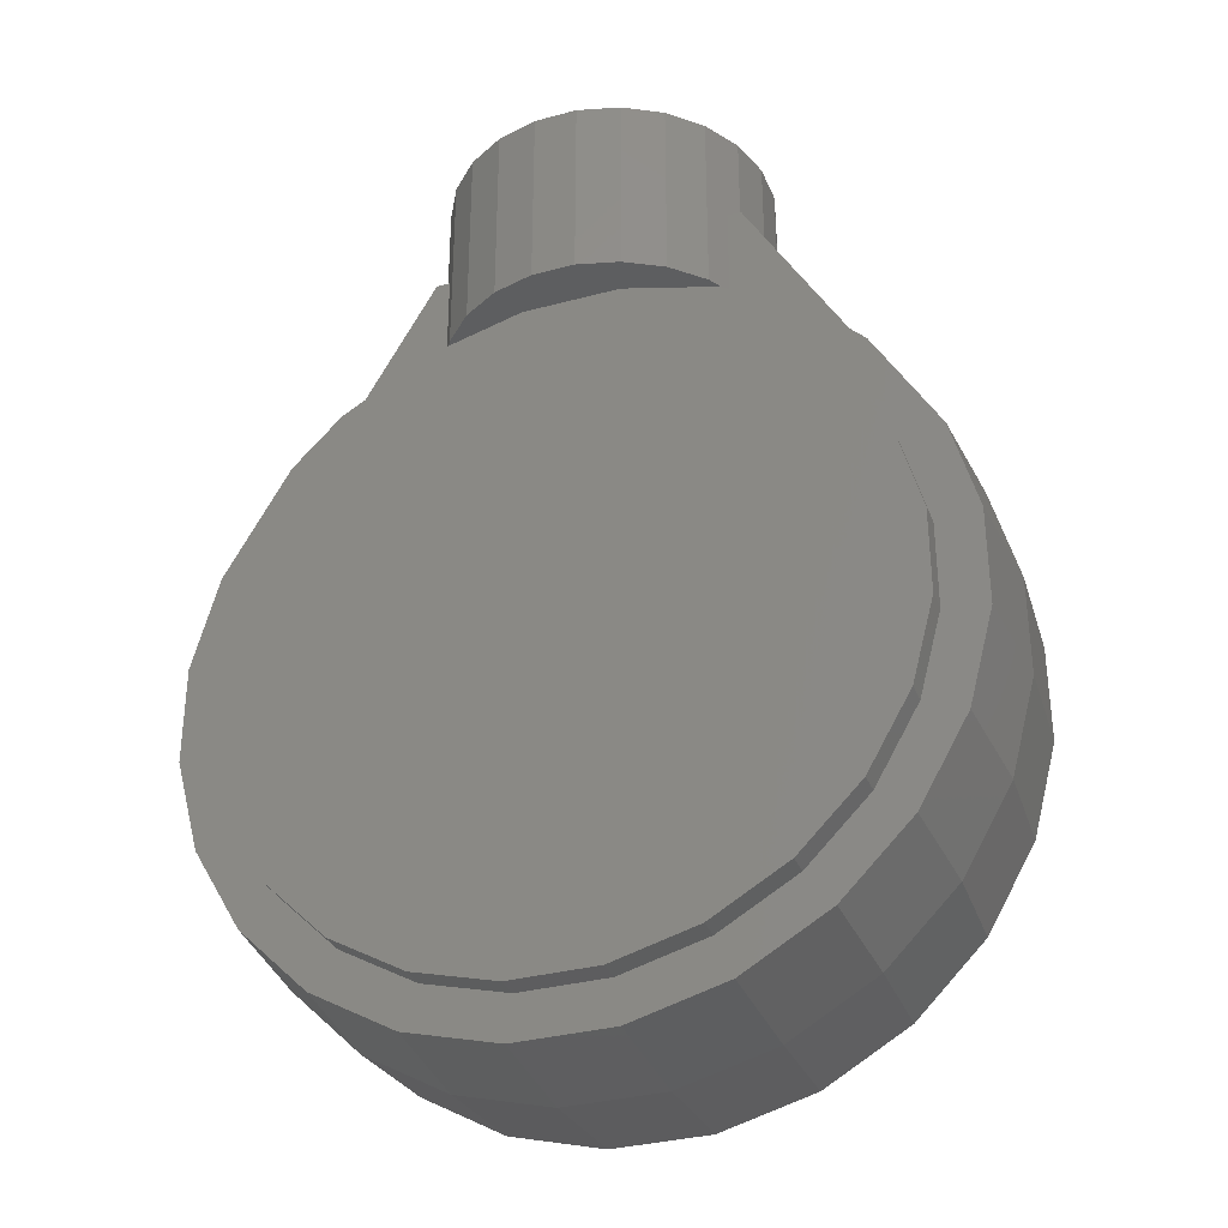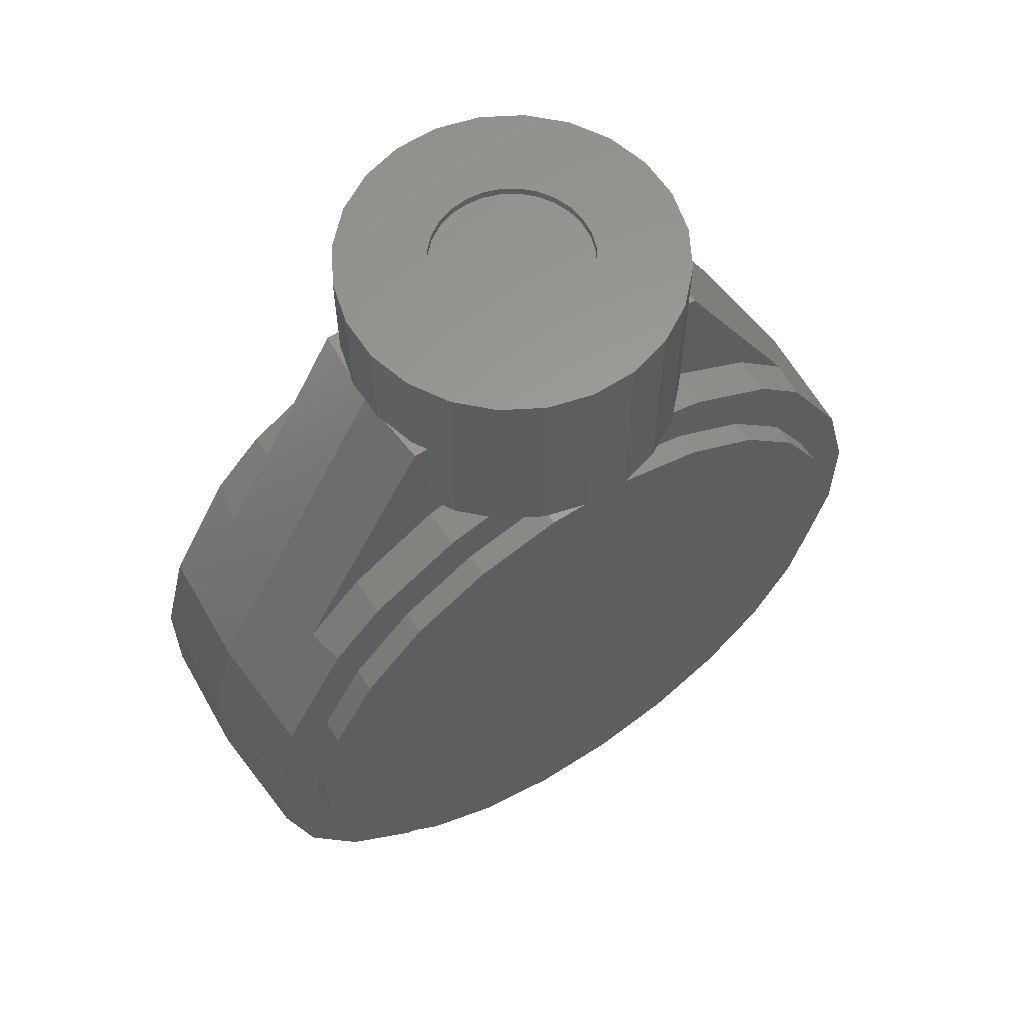
<metadata>
{"format":"stl","ext":"stl","renderer":"f3d","projection":"perspective","resolution":1024,"background":"white","views":[{"elev":-33.3,"azim":-159.8,"up":"+Z"},{"elev":60.7,"azim":146.7,"up":"+Z"}]}
</metadata>
<code>
# stl→obj: 386 verts, 768 faces
v 2.22 9.747 72.49
v 2.22 9.747 73.49
v -0.005627 9.998 72.49
v 4.333 9.008 73.49
v 4.333 9.008 72.49
v 6.229 7.816 73.49
v 6.229 7.816 72.49
v 7.813 6.233 73.49
v 7.813 6.233 72.49
v 9.004 4.337 73.49
v 9.004 4.337 72.49
v 9.744 2.223 73.49
v 9.744 2.223 72.49
v 9.994 -0.002 73.49
v 9.994 -0.002 72.49
v 9.744 -2.227 73.49
v 9.744 -2.227 72.49
v 9.004 -4.341 73.49
v 9.004 -4.341 72.49
v 7.813 -6.237 73.49
v 7.813 -6.237 72.49
v 6.229 -7.82 73.49
v 6.229 -7.82 72.49
v 4.333 -9.012 73.49
v 4.333 -9.012 72.49
v 2.22 -9.751 73.49
v 2.22 -9.751 72.49
v -0.005643 -10 73.49
v -0.005627 -10 72.49
v -2.231 -9.751 73.49
v -2.231 -9.751 72.49
v -4.344 -9.012 73.49
v -4.344 -9.012 72.49
v -6.241 -7.82 73.49
v -6.241 -7.82 72.49
v -7.824 -6.237 73.49
v -7.824 -6.237 72.49
v -9.015 -4.341 73.49
v -9.015 -4.341 72.49
v -9.755 -2.227 73.49
v -9.755 -2.227 72.49
v -10.01 -0.002 73.49
v -10.01 -0.002 72.49
v -9.755 2.223 73.49
v -9.755 2.223 72.49
v -9.015 4.337 73.49
v -9.015 4.337 72.49
v -7.824 6.233 73.49
v -7.824 6.233 72.49
v -6.241 7.816 73.49
v -6.241 7.816 72.49
v -4.344 9.008 73.49
v -4.344 9.008 72.49
v -2.231 9.747 73.49
v -2.231 9.747 72.49
v -0.005643 9.998 73.49
v 3.553 -19 24.74
v 3.553 -18 24.74
v -0.004838 -19 24.99
v 7.038 -18 23.98
v 7.038 -19 23.98
v 10.38 -18 22.73
v 10.38 -19 22.73
v 13.51 -18 21.02
v 13.51 -19 21.02
v 16.37 -18 18.89
v 16.37 -19 18.89
v 18.89 -18 16.36
v 18.89 -19 16.36
v 21.03 -18 13.51
v 21.03 -19 13.51
v 22.74 -18 10.38
v 22.74 -19 10.38
v 23.98 -18 7.037
v 23.98 -19 7.037
v 24.74 -18 3.551
v 24.74 -19 3.551
v 25 -18 -0.00672
v 25 -19 -0.00672
v 24.74 -18 -3.565
v 24.74 -19 -3.565
v 23.98 -18 -7.05
v 23.98 -19 -7.05
v 22.74 -18 -10.39
v 22.74 -19 -10.39
v 21.03 -18 -13.52
v 21.03 -19 -13.52
v 18.89 -18 -16.38
v 18.89 -19 -16.38
v 16.37 -18 -18.9
v 16.37 -19 -18.9
v 13.51 -18 -21.04
v 13.51 -19 -21.04
v 10.38 -18 -22.75
v 10.38 -19 -22.75
v 7.039 -18 -23.99
v 7.039 -19 -23.99
v 3.554 -18 -24.75
v 3.554 -19 -24.75
v -0.004008 -18 -25.01
v -0.004008 -19 -25.01
v -3.562 -18 -24.75
v -3.562 -19 -24.75
v -7.047 -18 -23.99
v -7.047 -19 -23.99
v -10.39 -18 -22.75
v -10.39 -19 -22.75
v -13.52 -18 -21.04
v -13.52 -19 -21.04
v -16.38 -18 -18.9
v -16.38 -19 -18.9
v -18.9 -18 -16.38
v -18.9 -19 -16.38
v -21.04 -18 -13.52
v -21.04 -19 -13.52
v -22.75 -18 -10.39
v -22.75 -19 -10.39
v -23.99 -18 -7.051
v -23.99 -19 -7.051
v -24.75 -18 -3.565
v -24.75 -19 -3.565
v -25 -18 -0.00755
v -25 -19 -0.00755
v -24.75 -18 3.55
v -24.75 -19 3.55
v -23.99 -18 7.036
v -23.99 -19 7.036
v -22.75 -18 10.38
v -22.75 -19 10.38
v -21.04 -18 13.51
v -21.04 -19 13.51
v -18.9 -18 16.36
v -18.9 -19 16.36
v -16.38 -18 18.89
v -16.38 -19 18.89
v -13.52 -18 21.02
v -13.52 -19 21.02
v -10.39 -18 22.73
v -10.39 -19 22.73
v -7.048 -18 23.98
v -7.048 -19 23.98
v -3.563 -18 24.74
v -3.563 -19 24.74
v -0.004838 -18 24.99
v -8.111 -19.57 48.49
v -8.111 -19.57 73.49
v -12.9 -16.81 48.49
v -12.9 -16.81 73.49
v 18.47 -10 48.49
v 16.8 -12.9 48.49
v 6.38 -10 48.49
v 6.38 -15 48.49
v 12.89 -16.81 48.49
v 8.1 -19.57 48.49
v 2.759 -21 48.49
v -2.77 -21 48.49
v -6.39 -15 48.49
v -16.81 -12.9 48.49
v -6.39 -10 48.49
v -18.48 -10 48.49
v -2.77 -21 73.49
v -16.81 -12.9 73.49
v 2.759 21 73.49
v 8.1 19.57 73.49
v 12.89 16.8 73.49
v 16.8 12.89 73.49
v 19.56 8.104 73.49
v 20.99 2.763 73.49
v 20.99 -2.767 73.49
v 19.56 -8.108 73.49
v 16.8 -12.9 73.49
v 12.89 -16.81 73.49
v 8.1 -19.57 73.49
v 2.759 -21 73.49
v -19.57 -8.108 73.49
v -21.01 -2.767 73.49
v -21.01 2.763 73.49
v -19.57 8.104 73.49
v -16.81 12.89 73.49
v -12.9 16.8 73.49
v -8.111 19.57 73.49
v -2.77 21 73.49
v -18.48 -10 60.62
v -20.24 -10 60.62
v -29.78 -10 38.8
v -18.73 -10 45.19
v -36.99 -10 31.59
v 18.72 -15 45.19
v 18.72 -10 45.19
v 19.56 -8.108 60.62
v 18.47 -10 60.62
v -18.73 -15 45.19
v 20.22 -10 60.62
v 29.77 -10 38.8
v 36.98 -10 31.59
v 29.77 -15 38.8
v 25.78 -15 33.6
v 36.07 -15 32.51
v 16.21 -15 39.13
v 5.524 -15 41.99
v -5.535 -15 41.99
v -16.22 -15 39.13
v -25.79 -15 33.6
v -29.78 -15 38.8
v -36.08 -15 32.5
v -33.61 -15 25.78
v -44.27 -15 18.33
v -39.14 -15 16.2
v -42 -15 5.522
v -47.5 -15 6.246
v -47.5 -15 -6.261
v -42 -15 -5.537
v -44.27 -15 -18.34
v -39.14 -15 -16.22
v -38.01 -15 -29.17
v -33.61 -15 -25.8
v -29.17 -15 -38.02
v -25.79 -15 -33.62
v -18.34 -15 -44.27
v -16.22 -15 -39.15
v -6.257 -15 -47.51
v -5.533 -15 -42.01
v 6.25 -15 -47.51
v 5.526 -15 -42.01
v 16.21 -15 -39.14
v 18.33 -15 -44.27
v 25.78 -15 -33.62
v 29.16 -15 -38.02
v 33.6 -15 -25.8
v 38.01 -15 -29.17
v 39.13 -15 -16.22
v 44.26 -15 -18.34
v 42 -15 -5.536
v 47.5 -15 -6.26
v 47.5 -15 6.247
v 42 -15 5.523
v 44.26 -15 18.33
v 39.13 -15 16.2
v 33.6 -15 25.78
v -19.57 -8.108 60.62
v 8.1 19.57 48.49
v 12.89 16.8 48.49
v 16.8 12.89 48.49
v 19.56 8.104 60.62
v 20.7 3.877 60.62
v 20.99 2.763 60.25
v -12.9 16.8 48.49
v -8.111 19.57 48.49
v -19.57 8.104 60.62
v -18.48 9.998 60.62
v -16.81 12.89 48.49
v -18.48 9.998 48.49
v 20.7 -3.881 60.62
v 20.99 -2.767 60.25
v -2.77 21 48.49
v 2.759 21 48.49
v 20.99 -0.002 60.62
v -21.01 -2.767 60.25
v -21.01 -0.002 60.62
v -21.01 2.763 60.25
v -20.71 -3.881 60.62
v -20.71 3.877 60.62
v 18.47 9.998 60.62
v 18.47 9.998 48.49
v -45.2 -0.002 18.71
v 45.19 -0.002 18.71
v 18.72 -0.002 -45.2
v 6.382 -0.002 -48.51
v -25.79 -18 33.6
v -16.22 -18 39.13
v 29.78 -0.002 -38.82
v -38.81 -0.002 -29.79
v -45.2 -0.002 -18.73
v -48.5 -0.002 -6.393
v -48.5 -0.002 6.377
v -18.72 -0.002 -45.2
v -29.78 -0.002 -38.82
v 48.5 -0.002 -6.391
v 45.19 -0.002 -18.73
v 38.81 -0.002 -29.79
v -25.79 -18 -33.62
v -33.61 -18 -25.8
v 42 -18 -5.536
v 39.13 -18 -16.22
v -42 -18 -5.537
v -42 -18 5.522
v 39.13 -18 16.2
v 42 -18 5.523
v -6.389 -0.002 -48.51
v -16.22 -18 -39.15
v 25.78 -18 -33.62
v 16.21 -18 -39.14
v 16.21 -18 39.13
v 25.78 -18 33.6
v -5.535 -18 41.99
v 48.5 -0.002 6.379
v -39.14 -18 -16.22
v 5.526 -18 -42.01
v -5.533 -18 -42.01
v 33.6 -18 25.78
v 5.524 -18 41.99
v 33.6 -18 -25.8
v -39.14 -18 16.2
v -33.61 -18 25.78
v -6.39 9.998 48.49
v -6.39 15 48.49
v 6.38 15 48.49
v 6.38 9.998 48.49
v 20.22 9.998 60.62
v 36.98 9.998 31.59
v 44.26 15 18.33
v 36.07 15 32.51
v -20.24 9.998 60.62
v -29.78 9.998 38.8
v -36.99 9.998 31.59
v -18.73 9.998 45.19
v -44.27 15 18.33
v -36.08 15 32.5
v 29.77 9.998 38.8
v 18.72 9.998 45.19
v 18.33 15 -44.27
v 6.25 15 -47.51
v 29.16 15 -38.02
v -38.01 15 -29.17
v -44.27 15 -18.34
v -47.5 15 -6.261
v -47.5 15 6.246
v -18.34 15 -44.27
v -29.17 15 -38.02
v 47.5 15 -6.26
v 44.26 15 -18.34
v 38.01 15 -29.17
v -6.257 15 -47.51
v 47.5 15 6.247
v -33.61 15 25.78
v -25.79 15 33.6
v -29.78 15 38.8
v -18.73 15 45.19
v -16.22 15 39.13
v -5.535 15 41.99
v 5.524 15 41.99
v 16.21 15 39.13
v 18.72 15 45.19
v 25.78 15 33.6
v 29.77 15 38.8
v 33.6 15 25.78
v 39.13 15 16.2
v 42 15 5.523
v 42 15 -5.536
v 39.13 15 -16.22
v 33.6 15 -25.8
v 25.78 15 -33.62
v 16.21 15 -39.14
v 5.526 15 -42.01
v -5.533 15 -42.01
v -16.22 15 -39.15
v -25.79 15 -33.62
v -33.61 15 -25.8
v -39.14 15 -16.22
v -42 15 -5.537
v -42 15 5.522
v -39.14 15 16.2
v 5.526 18 -42.01
v 16.21 18 -39.14
v 25.78 18 33.6
v 16.21 18 39.13
v 42 18 -5.536
v 42 18 5.523
v 33.6 18 -25.8
v 39.13 18 -16.22
v -42 18 -5.537
v -39.14 18 -16.22
v 25.78 18 -33.62
v -25.79 18 -33.62
v -16.22 18 -39.15
v -39.14 18 16.2
v -42 18 5.522
v -33.61 18 25.78
v 5.524 18 41.99
v -5.535 18 41.99
v 39.13 18 16.2
v -5.533 18 -42.01
v -33.61 18 -25.8
v 33.6 18 25.78
v -16.22 18 39.13
v -25.79 18 33.6
f 1 2 3
f 1 4 2
f 1 5 4
f 4 5 6
f 6 5 7
f 8 7 9
f 10 9 11
f 12 11 13
f 14 13 15
f 16 15 17
f 18 17 19
f 20 19 21
f 22 21 23
f 24 23 25
f 26 25 27
f 28 27 29
f 30 29 31
f 32 31 33
f 34 33 35
f 36 35 37
f 38 37 39
f 40 39 41
f 42 41 43
f 44 43 45
f 46 45 47
f 48 47 49
f 50 49 51
f 52 51 53
f 54 53 55
f 56 55 3
f 2 56 3
f 6 7 8
f 8 9 10
f 10 11 12
f 12 13 14
f 14 15 16
f 16 17 18
f 18 19 20
f 20 21 22
f 22 23 24
f 24 25 26
f 26 27 28
f 28 29 30
f 30 31 32
f 32 33 34
f 34 35 36
f 36 37 38
f 38 39 40
f 40 41 42
f 42 43 44
f 44 45 46
f 46 47 48
f 48 49 50
f 50 51 52
f 52 53 54
f 54 55 56
f 55 31 3
f 55 33 31
f 55 53 33
f 33 53 35
f 35 53 51
f 37 51 49
f 39 49 47
f 41 47 45
f 43 41 45
f 35 51 37
f 37 49 39
f 39 47 41
f 31 29 3
f 3 29 1
f 1 29 27
f 5 27 25
f 7 25 23
f 9 23 21
f 11 21 19
f 13 19 17
f 15 13 17
f 1 27 5
f 5 25 7
f 7 23 9
f 9 21 11
f 11 19 13
f 57 58 59
f 57 60 58
f 57 61 60
f 60 61 62
f 62 61 63
f 64 63 65
f 66 65 67
f 68 67 69
f 70 69 71
f 72 71 73
f 74 73 75
f 76 75 77
f 78 77 79
f 80 79 81
f 82 81 83
f 84 83 85
f 86 85 87
f 88 87 89
f 90 89 91
f 92 91 93
f 94 93 95
f 96 95 97
f 98 97 99
f 100 99 101
f 102 101 103
f 104 103 105
f 106 105 107
f 108 107 109
f 110 109 111
f 112 111 113
f 114 113 115
f 116 115 117
f 118 117 119
f 120 119 121
f 122 121 123
f 124 123 125
f 126 125 127
f 128 127 129
f 130 129 131
f 132 131 133
f 134 133 135
f 136 135 137
f 138 137 139
f 140 139 141
f 142 141 143
f 144 143 59
f 58 144 59
f 62 63 64
f 64 65 66
f 66 67 68
f 68 69 70
f 70 71 72
f 72 73 74
f 74 75 76
f 76 77 78
f 78 79 80
f 80 81 82
f 82 83 84
f 84 85 86
f 86 87 88
f 88 89 90
f 90 91 92
f 92 93 94
f 94 95 96
f 96 97 98
f 98 99 100
f 100 101 102
f 102 103 104
f 104 105 106
f 106 107 108
f 108 109 110
f 110 111 112
f 112 113 114
f 114 115 116
f 116 117 118
f 118 119 120
f 120 121 122
f 122 123 124
f 124 125 126
f 126 127 128
f 128 129 130
f 130 131 132
f 132 133 134
f 134 135 136
f 136 137 138
f 138 139 140
f 140 141 142
f 142 143 144
f 143 103 59
f 143 105 103
f 143 141 105
f 105 141 107
f 107 141 139
f 109 139 137
f 111 137 135
f 113 135 133
f 115 133 131
f 117 131 129
f 119 129 127
f 121 127 125
f 123 121 125
f 107 139 109
f 109 137 111
f 111 135 113
f 113 133 115
f 115 131 117
f 117 129 119
f 119 127 121
f 103 101 59
f 59 101 57
f 57 101 99
f 61 99 97
f 63 97 95
f 65 95 93
f 67 93 91
f 69 91 89
f 71 89 87
f 73 87 85
f 75 85 83
f 77 83 81
f 79 77 81
f 57 99 61
f 61 97 63
f 63 95 65
f 65 93 67
f 67 91 69
f 69 89 71
f 71 87 73
f 73 85 75
f 75 83 77
f 145 146 147
f 147 146 148
f 149 150 151
f 151 150 152
f 152 150 153
f 154 152 153
f 154 145 152
f 154 155 145
f 145 155 156
f 152 145 157
f 157 145 147
f 158 157 147
f 158 159 157
f 158 160 159
f 156 161 145
f 145 161 146
f 147 148 158
f 158 148 162
f 2 163 56
f 2 164 163
f 2 4 164
f 164 4 165
f 165 4 6
f 8 165 6
f 8 166 165
f 8 10 166
f 166 10 167
f 167 10 12
f 168 12 14
f 169 14 16
f 170 16 18
f 171 18 20
f 172 20 22
f 24 172 22
f 24 173 172
f 24 26 173
f 173 26 174
f 174 26 28
f 161 28 30
f 146 30 32
f 148 32 34
f 36 148 34
f 36 162 148
f 36 38 162
f 162 38 175
f 175 38 40
f 176 40 42
f 177 42 44
f 178 44 46
f 179 46 48
f 180 48 50
f 52 180 50
f 52 181 180
f 52 54 181
f 181 54 182
f 182 54 56
f 163 182 56
f 167 12 168
f 168 14 169
f 169 16 170
f 170 18 171
f 171 20 172
f 174 28 161
f 161 30 146
f 146 32 148
f 175 40 176
f 176 42 177
f 177 44 178
f 178 46 179
f 179 48 180
f 183 184 160
f 160 184 185
f 186 160 185
f 186 159 160
f 184 187 185
f 155 174 156
f 156 174 161
f 154 173 155
f 155 173 174
f 153 172 154
f 154 172 173
f 188 189 152
f 152 189 151
f 150 171 153
f 153 171 172
f 190 170 191
f 191 170 171
f 150 191 171
f 150 149 191
f 157 159 192
f 192 159 186
f 191 149 193
f 193 149 194
f 195 193 194
f 151 189 149
f 149 189 194
f 196 197 198
f 196 188 197
f 197 188 199
f 199 188 152
f 200 152 201
f 200 199 152
f 152 157 201
f 201 157 202
f 202 157 192
f 203 192 204
f 205 203 204
f 205 206 203
f 205 207 206
f 206 207 208
f 208 207 209
f 209 207 210
f 211 209 210
f 211 212 209
f 211 213 212
f 212 213 214
f 214 213 215
f 216 215 217
f 218 217 219
f 220 219 221
f 222 221 223
f 224 223 225
f 224 222 223
f 202 192 203
f 214 215 216
f 216 217 218
f 218 219 220
f 220 221 222
f 223 226 225
f 225 226 227
f 227 226 228
f 229 228 230
f 231 230 232
f 233 232 234
f 235 233 234
f 235 236 233
f 235 237 236
f 236 237 238
f 238 237 239
f 239 237 198
f 197 239 198
f 227 228 229
f 229 230 231
f 231 232 233
f 240 183 175
f 175 183 162
f 162 183 158
f 158 183 160
f 241 164 242
f 242 164 165
f 242 165 243
f 243 165 166
f 244 167 245
f 245 167 168
f 246 245 168
f 247 180 248
f 248 180 181
f 249 178 250
f 250 178 179
f 251 250 179
f 251 252 250
f 190 253 170
f 170 253 169
f 169 253 254
f 248 181 255
f 255 181 182
f 256 163 241
f 241 163 164
f 254 257 169
f 169 257 168
f 168 257 246
f 258 176 259
f 259 176 177
f 260 259 177
f 255 182 256
f 256 182 163
f 240 175 261
f 261 175 176
f 258 261 176
f 249 262 178
f 178 262 177
f 177 262 260
f 251 179 247
f 247 179 180
f 244 263 167
f 167 263 166
f 166 263 243
f 243 263 264
f 184 261 187
f 187 261 258
f 265 258 259
f 265 187 258
f 265 207 187
f 187 207 205
f 192 186 204
f 204 186 185
f 187 205 185
f 185 205 204
f 183 240 184
f 184 240 261
f 196 194 188
f 188 194 189
f 253 190 193
f 193 190 191
f 257 254 266
f 266 254 195
f 237 195 198
f 237 266 195
f 254 253 195
f 195 253 193
f 195 194 198
f 198 194 196
f 267 226 268
f 268 226 223
f 203 269 202
f 202 269 270
f 271 228 267
f 267 228 226
f 215 213 272
f 272 213 273
f 211 210 274
f 274 210 275
f 219 217 276
f 276 217 277
f 234 232 278
f 278 232 279
f 210 207 275
f 275 207 265
f 280 230 271
f 271 230 228
f 218 281 216
f 216 281 282
f 233 283 231
f 231 283 284
f 212 285 209
f 209 285 286
f 238 287 236
f 236 287 288
f 223 221 268
f 268 221 289
f 273 213 274
f 274 213 211
f 220 290 218
f 218 290 281
f 279 232 280
f 280 232 230
f 227 291 225
f 225 291 292
f 199 293 197
f 197 293 294
f 202 270 201
f 201 270 295
f 296 235 278
f 278 235 234
f 216 282 214
f 214 282 297
f 224 298 222
f 222 298 299
f 239 300 238
f 238 300 287
f 201 295 200
f 200 295 301
f 222 299 220
f 220 299 290
f 229 302 227
f 227 302 291
f 208 303 206
f 206 303 304
f 214 297 212
f 212 297 285
f 231 284 229
f 229 284 302
f 200 301 199
f 199 301 293
f 266 237 296
f 296 237 235
f 221 219 289
f 289 219 276
f 209 286 208
f 208 286 303
f 225 292 224
f 224 292 298
f 206 304 203
f 203 304 269
f 217 215 277
f 277 215 272
f 236 288 233
f 233 288 283
f 197 294 239
f 239 294 300
f 252 251 305
f 305 251 306
f 306 251 247
f 248 306 247
f 248 307 306
f 248 241 307
f 248 256 241
f 248 255 256
f 241 242 307
f 307 242 243
f 308 243 264
f 308 307 243
f 309 245 310
f 310 245 246
f 266 246 257
f 266 310 246
f 266 311 310
f 310 311 312
f 263 244 309
f 309 244 245
f 250 252 313
f 313 252 314
f 315 313 314
f 305 316 252
f 252 316 314
f 262 249 313
f 313 249 250
f 259 260 265
f 265 260 315
f 317 315 318
f 317 265 315
f 260 262 315
f 315 262 313
f 263 309 264
f 264 309 319
f 320 264 319
f 320 308 264
f 309 310 319
f 267 268 321
f 321 268 322
f 58 301 144
f 58 60 301
f 301 60 293
f 293 60 62
f 64 293 62
f 64 294 293
f 64 66 294
f 294 66 68
f 300 68 70
f 287 70 72
f 74 287 72
f 74 288 287
f 74 76 288
f 288 76 78
f 283 78 80
f 82 283 80
f 82 284 283
f 82 84 284
f 284 84 86
f 302 86 88
f 291 88 90
f 92 291 90
f 92 292 291
f 92 94 292
f 292 94 96
f 298 96 98
f 100 298 98
f 100 299 298
f 100 102 299
f 299 102 104
f 290 104 106
f 108 290 106
f 108 281 290
f 108 110 281
f 281 110 112
f 282 112 114
f 297 114 116
f 118 297 116
f 118 285 297
f 118 120 285
f 285 120 122
f 286 122 124
f 126 286 124
f 126 303 286
f 126 128 303
f 303 128 130
f 304 130 132
f 269 132 134
f 136 269 134
f 136 270 269
f 136 138 270
f 270 138 140
f 295 140 142
f 144 295 142
f 144 301 295
f 294 68 300
f 300 70 287
f 288 78 283
f 284 86 302
f 302 88 291
f 292 96 298
f 299 104 290
f 281 112 282
f 282 114 297
f 285 122 286
f 303 130 304
f 304 132 269
f 270 140 295
f 271 267 323
f 323 267 321
f 324 272 325
f 325 272 273
f 326 274 327
f 327 274 275
f 328 276 329
f 329 276 277
f 330 278 331
f 331 278 279
f 327 275 317
f 317 275 265
f 280 271 332
f 332 271 323
f 322 268 333
f 333 268 289
f 273 274 325
f 325 274 326
f 279 280 331
f 331 280 332
f 296 278 334
f 334 278 330
f 266 296 311
f 311 296 334
f 333 289 328
f 328 289 276
f 329 277 324
f 324 277 272
f 318 335 317
f 318 336 335
f 318 337 336
f 336 337 338
f 339 338 306
f 340 306 307
f 341 307 342
f 341 340 307
f 336 338 339
f 339 306 340
f 307 343 342
f 342 343 344
f 344 343 345
f 312 344 345
f 312 346 344
f 312 311 346
f 346 311 347
f 347 311 348
f 348 311 334
f 330 348 334
f 330 349 348
f 330 331 349
f 349 331 350
f 350 331 332
f 351 332 323
f 352 323 321
f 353 321 322
f 354 322 355
f 354 353 322
f 350 332 351
f 351 323 352
f 352 321 353
f 322 333 355
f 355 333 356
f 356 333 328
f 357 328 329
f 358 329 324
f 359 324 325
f 360 325 326
f 327 360 326
f 327 361 360
f 327 317 361
f 361 317 362
f 362 317 335
f 356 328 357
f 357 329 358
f 358 324 359
f 359 325 360
f 338 316 306
f 306 316 305
f 307 308 343
f 343 308 320
f 345 319 312
f 312 319 310
f 315 314 318
f 318 314 337
f 337 314 338
f 338 314 316
f 343 320 345
f 345 320 319
f 354 363 353
f 353 363 364
f 344 365 342
f 342 365 366
f 349 367 348
f 348 367 368
f 351 369 350
f 350 369 370
f 360 371 359
f 359 371 372
f 353 364 352
f 352 364 373
f 357 374 356
f 356 374 375
f 362 376 361
f 361 376 377
f 335 378 362
f 362 378 376
f 341 379 340
f 340 379 380
f 352 373 351
f 351 373 369
f 342 366 341
f 341 366 379
f 348 368 347
f 347 368 381
f 361 377 360
f 360 377 371
f 355 382 354
f 354 382 363
f 356 375 355
f 355 375 382
f 359 372 358
f 358 372 383
f 347 381 346
f 346 381 384
f 340 380 339
f 339 380 385
f 336 386 335
f 335 386 378
f 350 370 349
f 349 370 367
f 358 383 357
f 357 383 374
f 339 385 336
f 336 385 386
f 346 384 344
f 344 384 365
f 386 374 378
f 386 375 374
f 386 385 375
f 375 385 382
f 382 385 380
f 363 380 379
f 364 379 366
f 373 366 365
f 369 365 384
f 370 384 381
f 367 381 368
f 367 370 381
f 382 380 363
f 363 379 364
f 364 366 373
f 373 365 369
f 369 384 370
f 374 383 378
f 378 383 376
f 376 383 372
f 377 372 371
f 377 376 372

</code>
